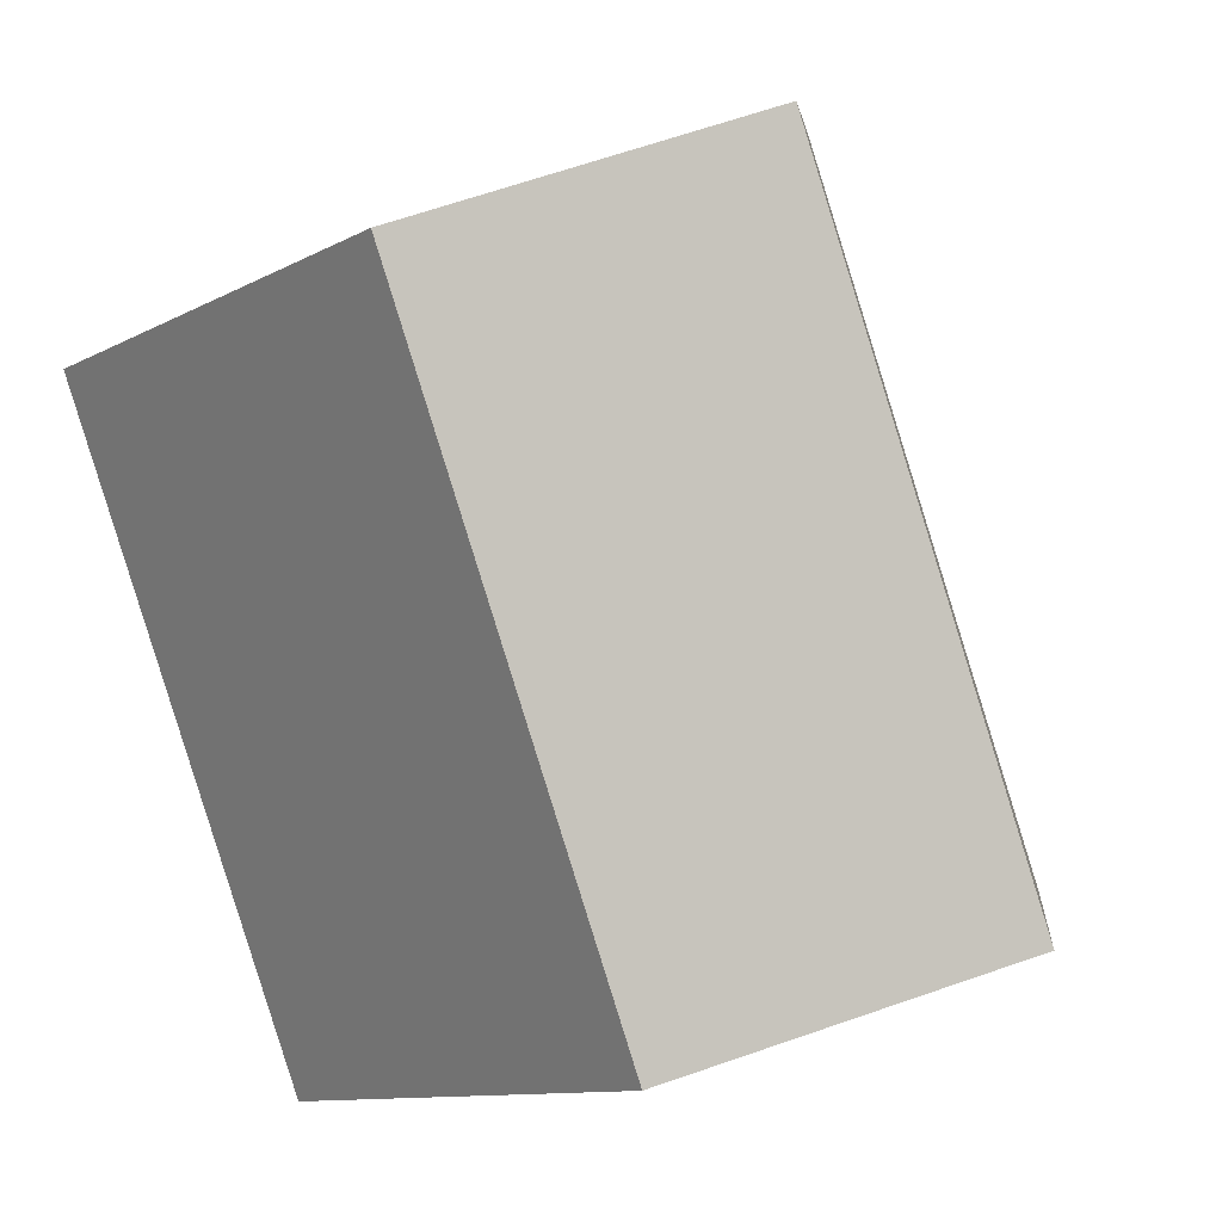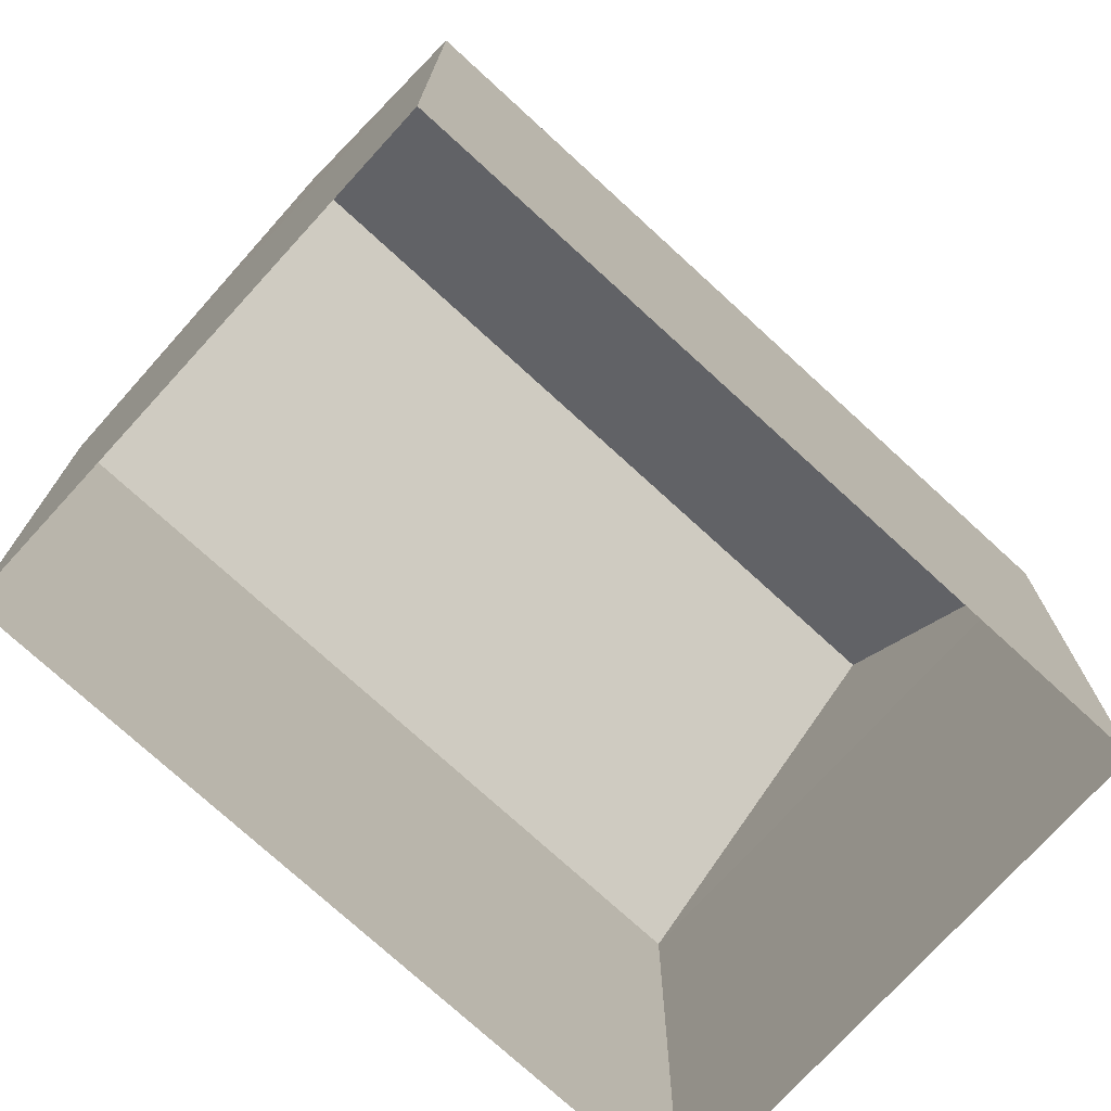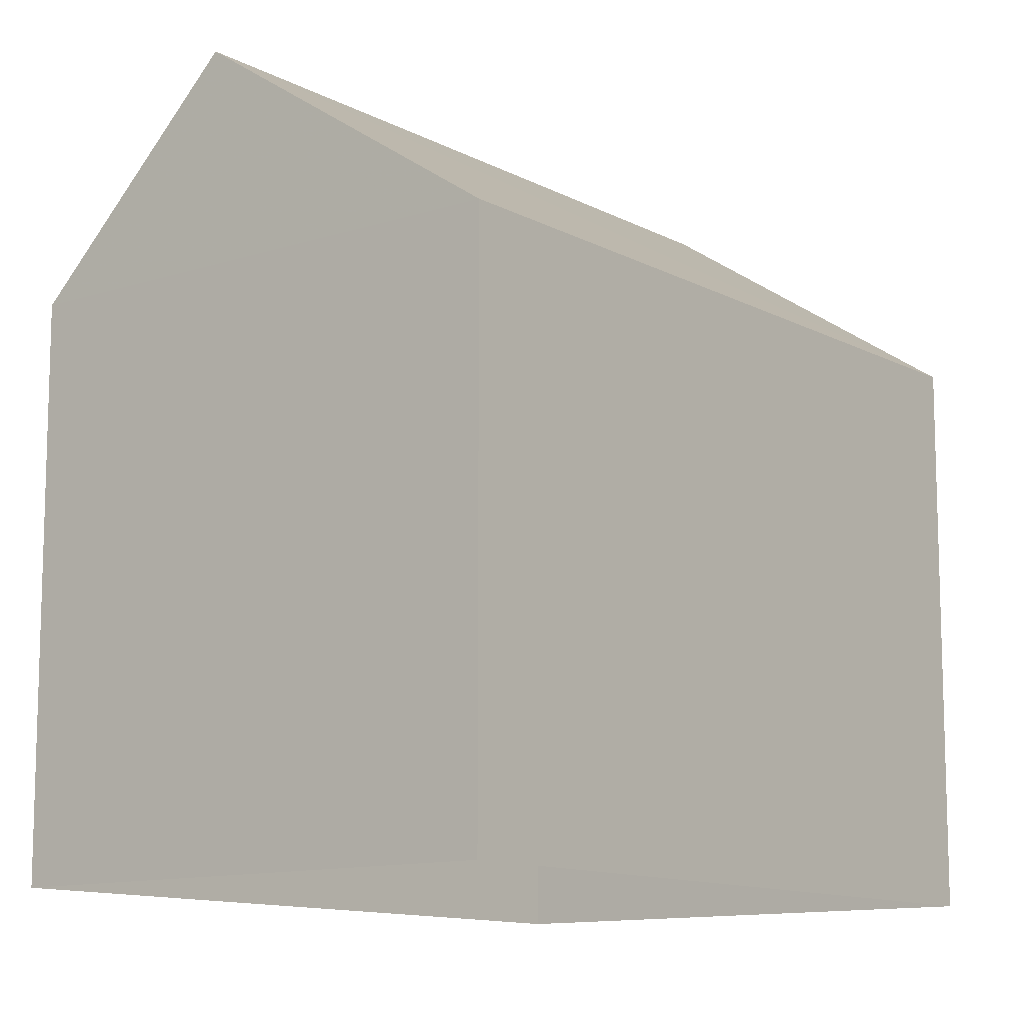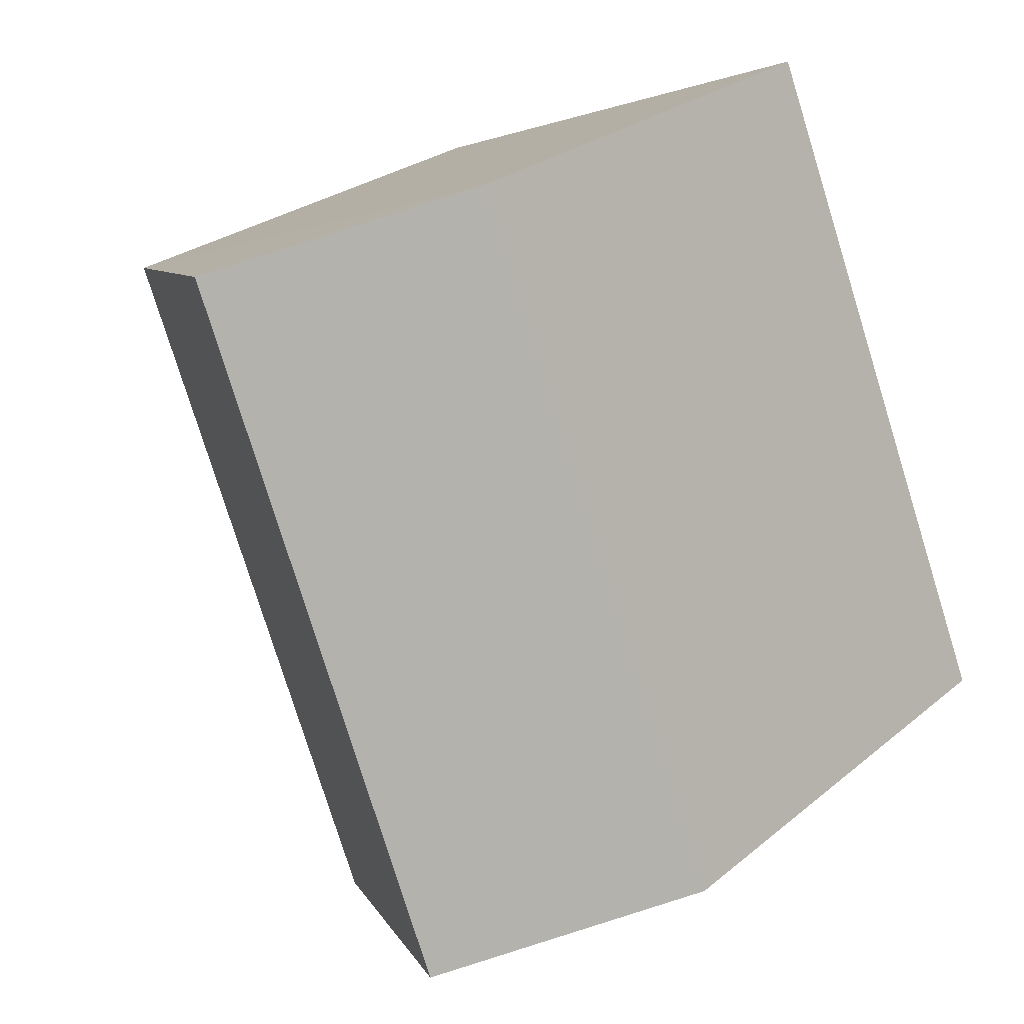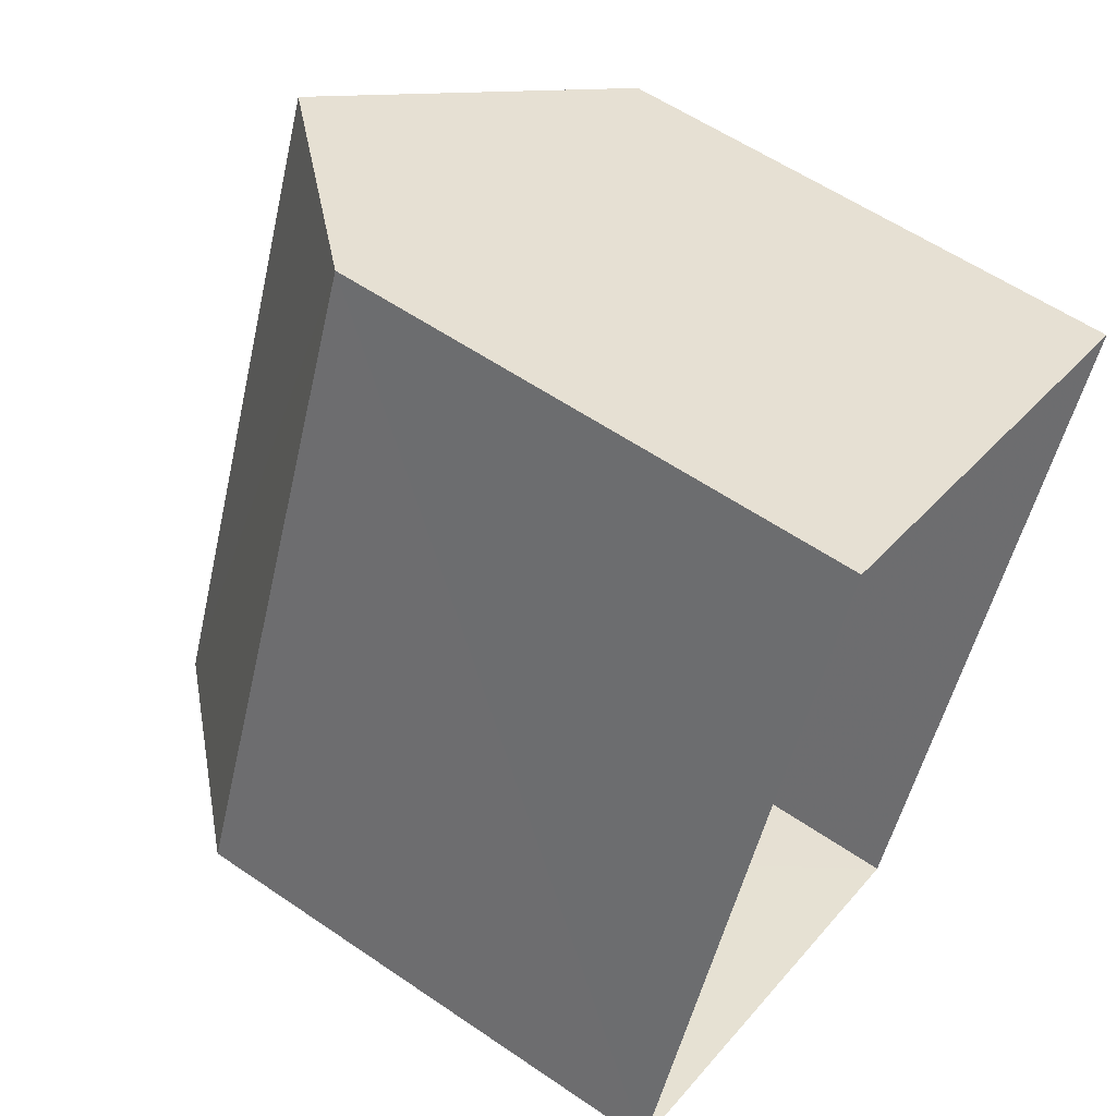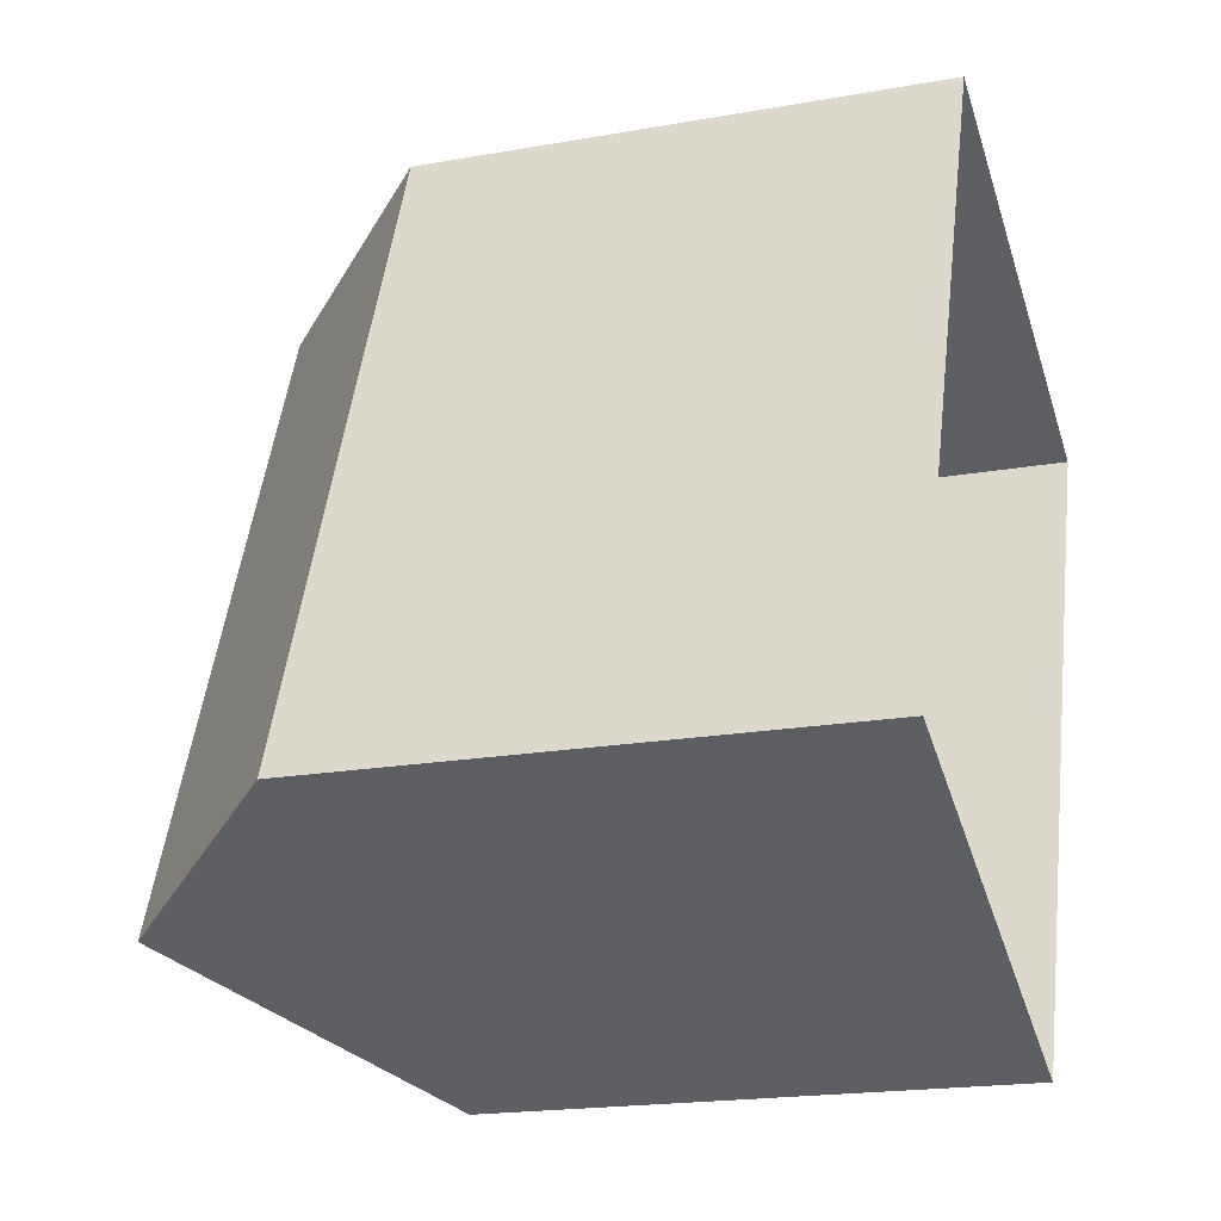
<metadata>
{"format":"obj","ext":"obj","renderer":"f3d","projection":"perspective","resolution":1024,"background":"white","views":[{"elev":-10.9,"azim":-37.7,"up":"+Y"},{"elev":-75.1,"azim":69.6,"up":"+Z"},{"elev":-11.7,"azim":-119.9,"up":"+Z"},{"elev":26.2,"azim":37.9,"up":"+Y"},{"elev":57.7,"azim":125.4,"up":"+Y"},{"elev":-19.4,"azim":108.6,"up":"+Y"}]}
</metadata>
<code>
v -8.833e+04 -1.007e+05 2.471
v -8.834e+04 -1.007e+05 2.47
v -8.834e+04 -1.007e+05 2.47
v -8.834e+04 -1.007e+05 2.471
v -8.834e+04 -1.007e+05 5.505
v -8.834e+04 -1.007e+05 6.634
v -8.834e+04 -1.007e+05 5.504
v -8.833e+04 -1.007e+05 6.635
v -8.834e+04 -1.007e+05 5.504
v -8.833e+04 -1.007e+05 5.505
f 1 2 3
f 1 4 2
f 5 6 7
f 8 6 5
f 6 8 9
f 9 8 10
f 8 5 10
f 6 9 7
f 9 1 3
f 9 10 1
f 10 4 1
f 10 5 4
f 7 2 4
f 5 7 4
f 7 3 2
f 7 9 3

</code>
